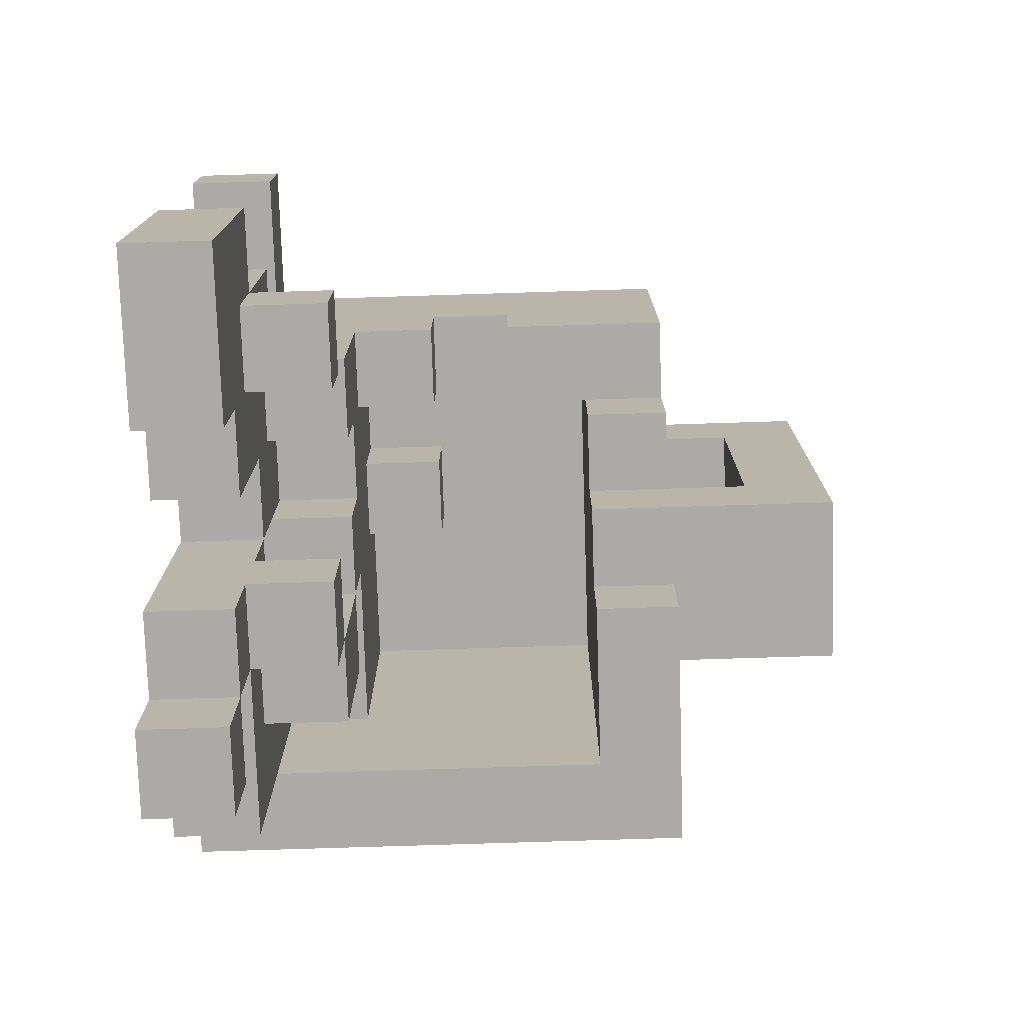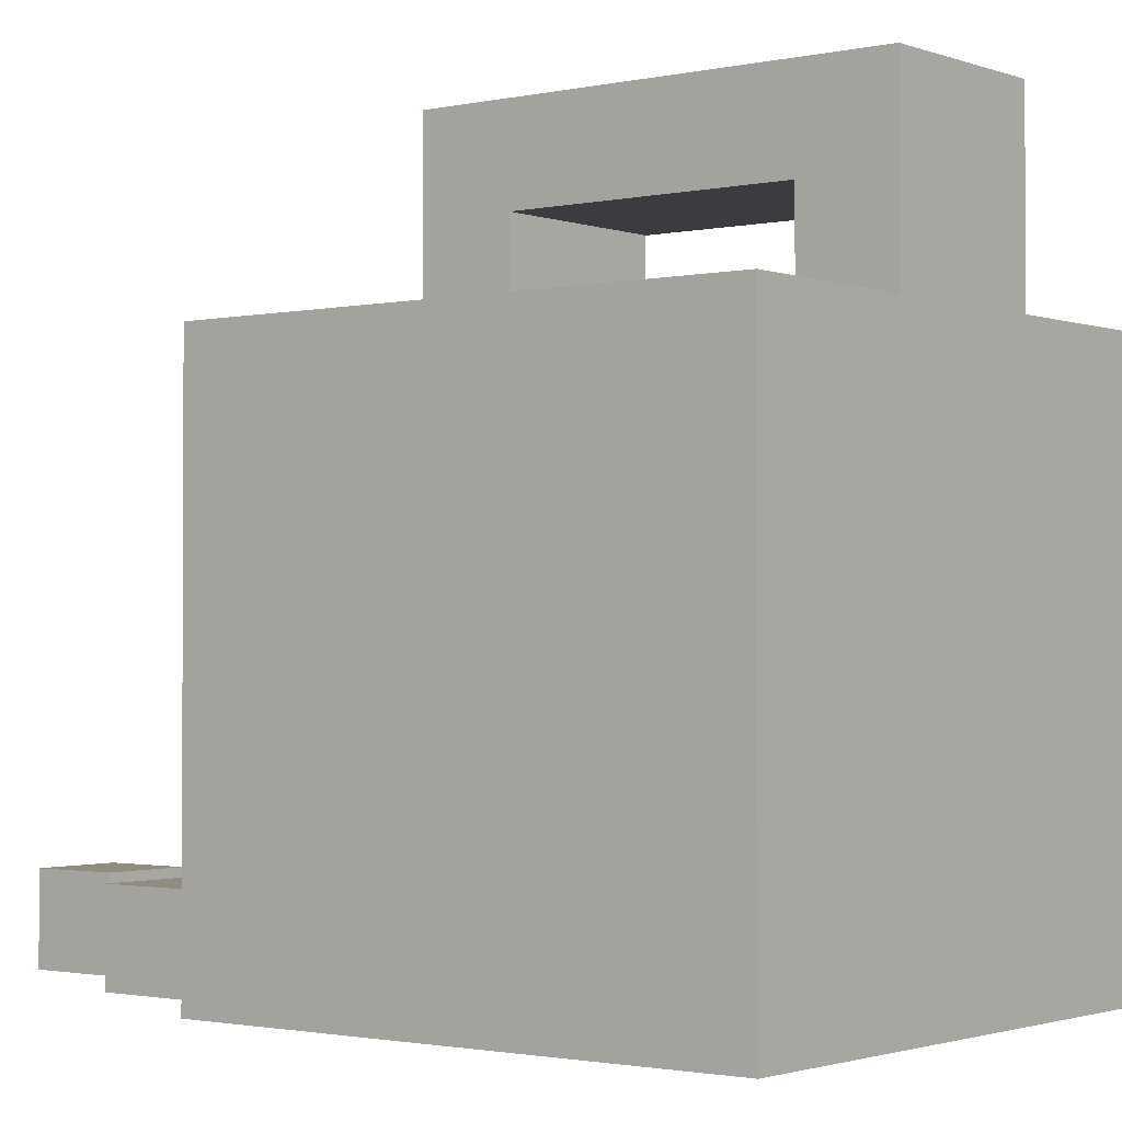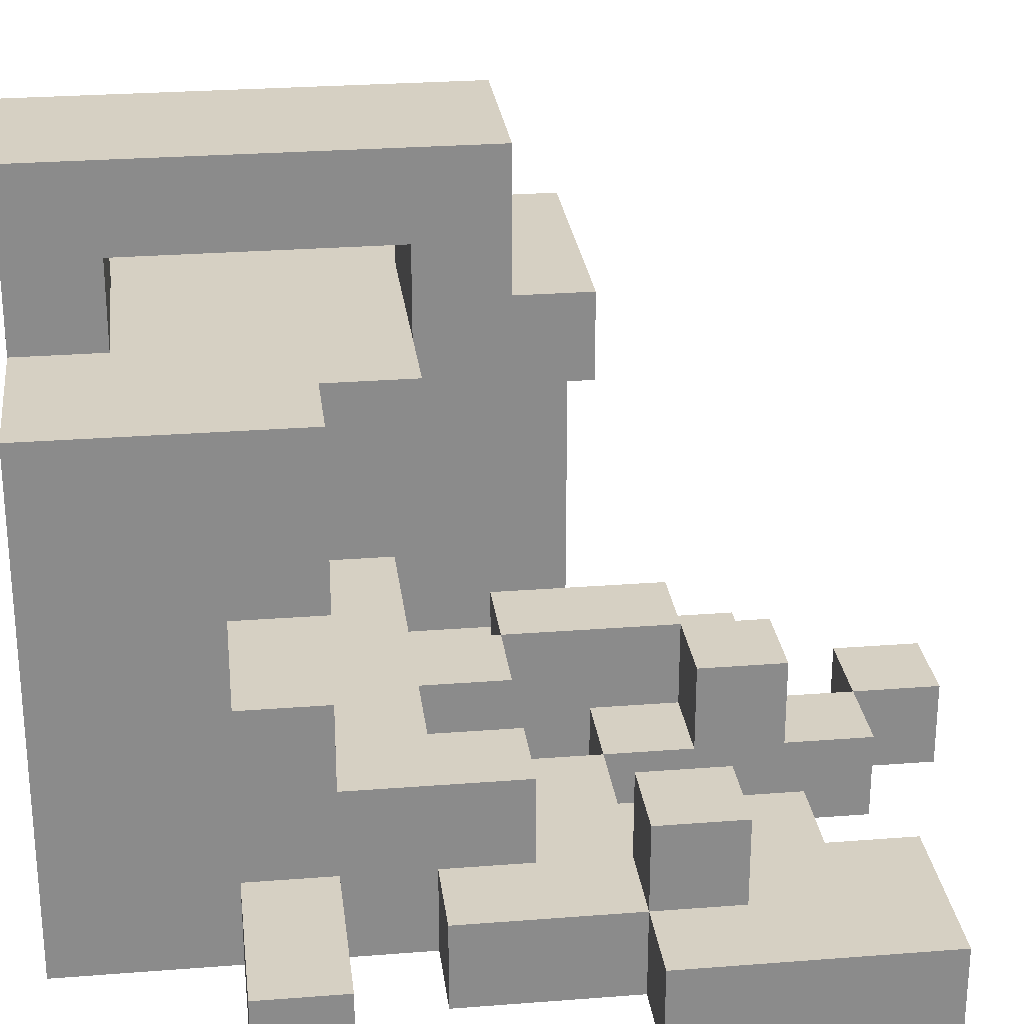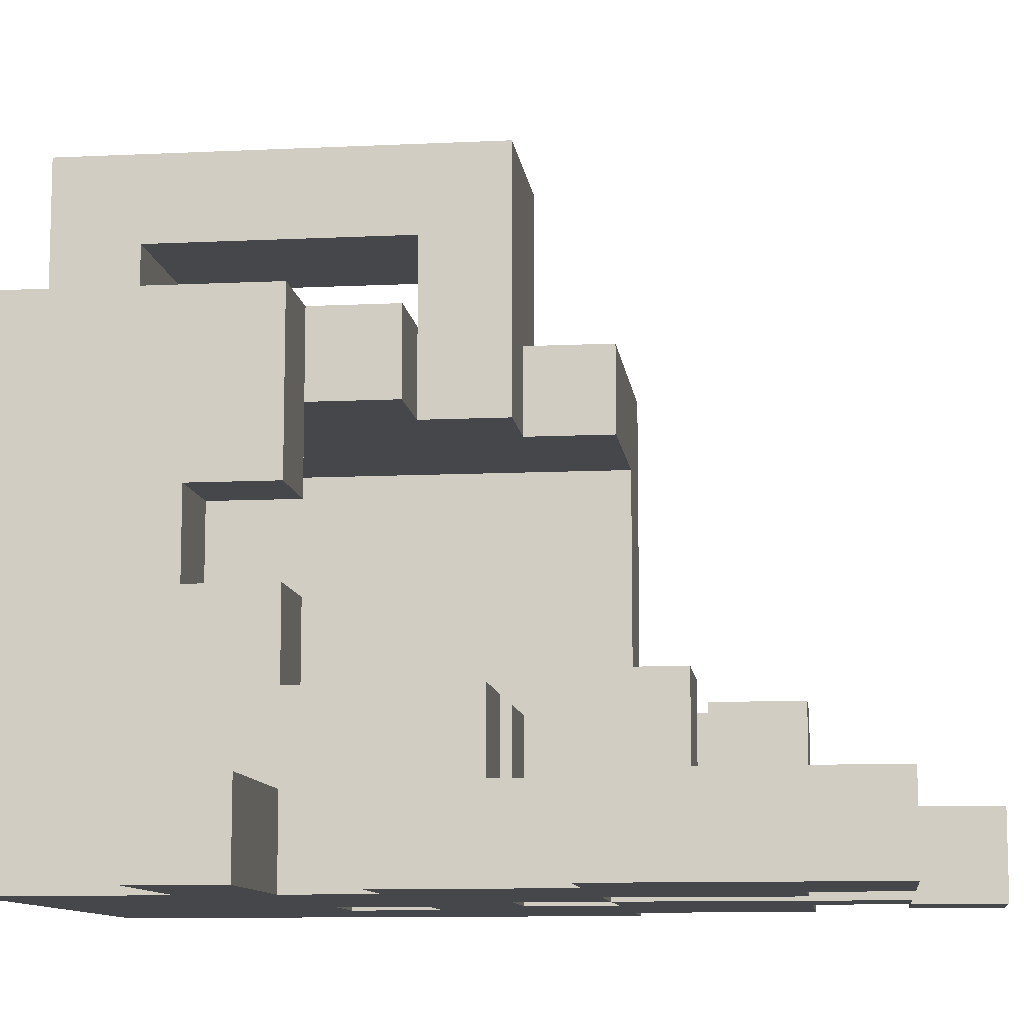
<metadata>
{"format":"obj","ext":"obj","renderer":"f3d","projection":"perspective","resolution":1024,"background":"white","views":[{"elev":-76.1,"azim":91.8,"up":"+Z"},{"elev":-1.6,"azim":-51.8,"up":"+Y"},{"elev":26.5,"azim":83.0,"up":"+Y"},{"elev":-10.2,"azim":97.0,"up":"+Y"}]}
</metadata>
<code>
o
v -0.3 0 0.4
v -0.3 0 -0.2
v -0.3 0.6 0.4
v -0.3 0.6 -0.2
v -0.2 0 -0.2
v -0.2 0 -0.4
v -0.2 0.1 -0.2
v -0.2 0.1 -0.4
v -0.1 0 -0.5
v -0.1 0 -0.6
v -0.1 0.1 -0.1
v -0.1 0.1 -0.2
v -0.1 0.1 -0.3
v -0.1 0.1 -0.5
v -0.1 0.1 -0.6
v -0.1 0.2 -0.1
v -0.1 0.2 -0.3
v -0.1 0.6 0.4
v -0.1 0.6 0.3
v -0.1 0.6 0
v -0.1 0.6 -0.1
v -0.1 0.7 0.3
v -0.1 0.7 0
v -0.1 0.8 0.4
v -0.1 0.8 -0.1
v -2.98e-08 0 0.1
v -2.98e-08 0 0
v -2.98e-08 0 -0.4
v -2.98e-08 0 -0.5
v -2.98e-08 0.1 0.1
v -2.98e-08 0.1 0
v -2.98e-08 0.1 -0.1
v -2.98e-08 0.1 -0.3
v -2.98e-08 0.1 -0.4
v -2.98e-08 0.1 -0.5
v -2.98e-08 0.2 0.3
v -2.98e-08 0.2 0.2
v -2.98e-08 0.2 0
v -2.98e-08 0.2 -0.1
v -2.98e-08 0.2 -0.3
v -2.98e-08 0.2 -0.4
v -2.98e-08 0.3 0.3
v -2.98e-08 0.3 0.2
v 0.1 0 -0.1
v 0.1 0 -0.2
v 0.1 0.1 -0.1
v 0.1 0.1 -0.2
v 0.2 0 -0.2
v 0.2 0 -0.4
v 0.2 0.1 0
v 0.2 0.1 -0.1
v 0.2 0.1 -0.2
v 0.2 0.1 -0.4
v 0.2 0.2 0.3
v 0.2 0.2 0.1
v 0.2 0.2 0
v 0.2 0.2 -0.1
v 0.2 0.3 0.2
v 0.2 0.3 0.1
v 0.2 0.4 0.2
v 0.2 0.4 0.1
v 0.2 0.5 0.3
v 0.2 0.5 0.1
v 0.3 0 -0.4
v 0.3 0 -0.5
v 0.3 0.1 -0.2
v 0.3 0.1 -0.3
v 0.3 0.1 -0.4
v 0.3 0.1 -0.5
v 0.3 0.2 -0.2
v 0.3 0.2 -0.3
v -0.2 0.1 0
v -0.2 0.1 -0.2
v -0.2 0.2 0.3
v -0.2 0.2 0
v -0.2 0.5 0.3
v -0.2 0.5 -0.2
v -0.1 0 0.1
v -0.1 0 0
v -0.1 0.1 0.1
v -0.1 0.1 0
v -2.98e-08 0 -0.1
v -2.98e-08 0 -0.2
v -2.98e-08 0 -0.5
v -2.98e-08 0 -0.6
v -2.98e-08 0.1 -0.1
v -2.98e-08 0.1 -0.2
v -2.98e-08 0.1 -0.3
v -2.98e-08 0.1 -0.5
v -2.98e-08 0.1 -0.6
v -2.98e-08 0.2 -0.1
v -2.98e-08 0.2 -0.3
v -2.98e-08 0.5 -0.1
v -2.98e-08 0.5 -0.2
v -2.98e-08 0.6 -0.1
v -2.98e-08 0.6 -0.2
v 0.1 0 -0.2
v 0.1 0 -0.5
v 0.1 0.1 0
v 0.1 0.1 -0.1
v 0.1 0.1 -0.2
v 0.1 0.1 -0.3
v 0.1 0.1 -0.4
v 0.1 0.1 -0.5
v 0.1 0.2 0.3
v 0.1 0.2 0.2
v 0.1 0.2 0
v 0.1 0.2 -0.1
v 0.1 0.2 -0.3
v 0.1 0.2 -0.4
v 0.1 0.3 0.3
v 0.1 0.3 0.2
v 0.1 0.5 0
v 0.1 0.5 -0.1
v 0.1 0.6 0.4
v 0.1 0.6 0.3
v 0.1 0.6 0
v 0.1 0.7 0.3
v 0.1 0.7 0
v 0.1 0.8 0.4
v 0.1 0.8 -0.1
v 0.2 0.5 0.1
v 0.2 0.5 0
v 0.2 0.6 0.1
v 0.2 0.6 0
v 0.3 0 0.4
v 0.3 0 0.2
v 0.3 0 0.1
v 0.3 0 0
v 0.3 0.1 0.2
v 0.3 0.1 0.1
v 0.3 0.1 0
v 0.3 0.1 -0.1
v 0.3 0.2 0.1
v 0.3 0.2 -0.1
v 0.3 0.3 0.2
v 0.3 0.3 0.1
v 0.3 0.4 0.2
v 0.3 0.4 0.1
v 0.3 0.6 0.4
v 0.3 0.6 0.1
v 0.4 0 0
v 0.4 0 -0.2
v 0.4 0.1 0
v 0.4 0.1 -0.2
v 0.4 0.1 -0.3
v 0.4 0.2 -0.2
v 0.4 0.2 -0.3
v 0.5 0 0.2
v 0.5 0 0.1
v 0.5 0 -0.2
v 0.5 0 -0.3
v 0.5 0 -0.4
v 0.5 0 -0.5
v 0.5 0.1 0.2
v 0.5 0.1 0.1
v 0.5 0.1 -0.2
v 0.5 0.1 -0.3
v 0.5 0.1 -0.4
v 0.5 0.1 -0.5
v -0.3 0 0.4
v -0.3 0.6 0.4
v -0.1 0.6 0.4
v -0.1 0.8 0.4
v 0.1 0.6 0.4
v 0.1 0.8 0.4
v 0.3 0 0.4
v 0.3 0.6 0.4
v 0.3 0 0.2
v 0.3 0.1 0.2
v 0.5 0 0.2
v 0.5 0.1 0.2
v -0.1 0 0
v -0.1 0.1 0
v -0.1 0.6 0
v -0.1 0.7 0
v -2.98e-08 0 0
v -2.98e-08 0.1 0
v 0.1 0.6 0
v 0.1 0.7 0
v 0.3 0 0
v 0.3 0.1 0
v 0.4 0 0
v 0.4 0.1 0
v -0.1 0.1 -0.1
v -0.1 0.2 -0.1
v -2.98e-08 0.1 -0.1
v -2.98e-08 0.2 -0.1
v -2.98e-08 0 -0.2
v -2.98e-08 0.1 -0.2
v 0.1 0 -0.2
v 0.1 0.1 -0.2
v 0.3 0.1 -0.2
v 0.3 0.2 -0.2
v 0.4 0 -0.2
v 0.4 0.1 -0.2
v 0.4 0.2 -0.2
v 0.5 0 -0.2
v 0.5 0.1 -0.2
v -2.98e-08 0.1 -0.3
v -2.98e-08 0.2 -0.3
v 0.1 0.1 -0.3
v 0.1 0.2 -0.3
v -0.1 0 -0.5
v -0.1 0.1 -0.5
v -2.98e-08 0 -0.5
v -2.98e-08 0.1 -0.5
v -0.2 0.2 0.3
v -0.2 0.5 0.3
v -0.1 0.6 0.3
v -0.1 0.7 0.3
v -2.98e-08 0.2 0.3
v -2.98e-08 0.3 0.3
v 0.1 0.2 0.3
v 0.1 0.3 0.3
v 0.1 0.6 0.3
v 0.1 0.7 0.3
v 0.2 0.2 0.3
v 0.2 0.5 0.3
v -2.98e-08 0.2 0.2
v -2.98e-08 0.3 0.2
v 0.1 0.2 0.2
v 0.1 0.3 0.2
v 0.2 0.3 0.2
v 0.2 0.4 0.2
v 0.3 0.3 0.2
v 0.3 0.4 0.2
v -0.1 0 0.1
v -0.1 0.1 0.1
v -2.98e-08 0 0.1
v -2.98e-08 0.1 0.1
v 0.2 0.2 0.1
v 0.2 0.3 0.1
v 0.2 0.4 0.1
v 0.2 0.5 0.1
v 0.2 0.6 0.1
v 0.3 0 0.1
v 0.3 0.1 0.1
v 0.3 0.2 0.1
v 0.3 0.3 0.1
v 0.3 0.4 0.1
v 0.3 0.6 0.1
v 0.5 0 0.1
v 0.5 0.1 0.1
v -0.2 0.1 0
v -0.2 0.2 0
v -0.1 0.1 0
v -2.98e-08 0.1 0
v -2.98e-08 0.2 0
v 0.1 0.1 0
v 0.1 0.2 0
v 0.1 0.5 0
v 0.1 0.6 0
v 0.2 0.1 0
v 0.2 0.2 0
v 0.2 0.5 0
v 0.2 0.6 0
v -0.1 0.6 -0.1
v -0.1 0.8 -0.1
v -2.98e-08 0 -0.1
v -2.98e-08 0.1 -0.1
v -2.98e-08 0.2 -0.1
v -2.98e-08 0.5 -0.1
v -2.98e-08 0.6 -0.1
v 0.1 0 -0.1
v 0.1 0.1 -0.1
v 0.1 0.2 -0.1
v 0.1 0.5 -0.1
v 0.1 0.8 -0.1
v 0.2 0.1 -0.1
v 0.2 0.2 -0.1
v 0.3 0.1 -0.1
v 0.3 0.2 -0.1
v -0.3 0 -0.2
v -0.3 0.6 -0.2
v -0.2 0 -0.2
v -0.2 0.1 -0.2
v -0.2 0.5 -0.2
v -2.98e-08 0.5 -0.2
v -2.98e-08 0.6 -0.2
v 0.1 0 -0.2
v 0.1 0.1 -0.2
v 0.2 0 -0.2
v 0.2 0.1 -0.2
v -0.1 0.1 -0.3
v -0.1 0.2 -0.3
v -2.98e-08 0.1 -0.3
v -2.98e-08 0.2 -0.3
v 0.3 0.1 -0.3
v 0.3 0.2 -0.3
v 0.4 0.1 -0.3
v 0.4 0.2 -0.3
v -0.2 0 -0.4
v -0.2 0.1 -0.4
v -2.98e-08 0 -0.4
v -2.98e-08 0.1 -0.4
v -2.98e-08 0.2 -0.4
v 0.1 0.1 -0.4
v 0.1 0.2 -0.4
v 0.2 0 -0.4
v 0.2 0.1 -0.4
v 0.3 0 -0.4
v 0.3 0.1 -0.4
v -2.98e-08 0 -0.5
v -2.98e-08 0.1 -0.5
v 0.1 0 -0.5
v 0.1 0.1 -0.5
v 0.3 0 -0.5
v 0.3 0.1 -0.5
v 0.4 0 -0.5
v 0.4 0.1 -0.5
v 0.5 0 -0.5
v 0.5 0.1 -0.5
v -0.1 0 -0.6
v -0.1 0.1 -0.6
v -2.98e-08 0 -0.6
v -2.98e-08 0.1 -0.6
v -0.3 0 0.4
v 0.3 0 0.4
v 0.3 0 0.2
v 0.5 0 0.2
v -0.1 0 0.1
v -2.98e-08 0 0.1
v 0.3 0 0.1
v 0.5 0 0.1
v -0.1 0 0
v -2.98e-08 0 0
v 0.1 0 0
v 0.3 0 0
v 0.4 0 0
v -0.1 0 -0.1
v -2.98e-08 0 -0.1
v 0.1 0 -0.1
v 0.2 0 -0.1
v -0.3 0 -0.2
v -0.2 0 -0.2
v -2.98e-08 0 -0.2
v 0.1 0 -0.2
v 0.2 0 -0.2
v 0.3 0 -0.2
v 0.4 0 -0.2
v 0.5 0 -0.2
v 0.4 0 -0.3
v 0.5 0 -0.3
v -0.2 0 -0.4
v -2.98e-08 0 -0.4
v 0.2 0 -0.4
v 0.3 0 -0.4
v 0.4 0 -0.4
v 0.5 0 -0.4
v -0.1 0 -0.5
v -2.98e-08 0 -0.5
v 0.1 0 -0.5
v 0.3 0 -0.5
v 0.4 0 -0.5
v 0.5 0 -0.5
v -0.1 0 -0.6
v -2.98e-08 0 -0.6
v -0.1 0.1 0.1
v -2.98e-08 0.1 0.1
v -0.1 0.1 0
v -2.98e-08 0.1 0
v 0.2 0.4 0.2
v 0.3 0.4 0.2
v 0.2 0.4 0.1
v 0.3 0.4 0.1
v -0.2 0.5 0.3
v 0.2 0.5 0.3
v 0.2 0.5 0.1
v 0.1 0.5 0
v 0.2 0.5 0
v -2.98e-08 0.5 -0.1
v 0.1 0.5 -0.1
v -0.2 0.5 -0.2
v -2.98e-08 0.5 -0.2
v -0.1 0.7 0.3
v 0.1 0.7 0.3
v -0.1 0.7 0
v 0.1 0.7 0
v 0.3 0.1 0.2
v 0.5 0.1 0.2
v 0.3 0.1 0.1
v 0.5 0.1 0.1
v -0.2 0.1 0
v -0.1 0.1 0
v -2.98e-08 0.1 0
v 0.1 0.1 0
v 0.2 0.1 0
v 0.3 0.1 0
v 0.4 0.1 0
v -0.1 0.1 -0.1
v -2.98e-08 0.1 -0.1
v 0.1 0.1 -0.1
v 0.2 0.1 -0.1
v 0.3 0.1 -0.1
v -0.2 0.1 -0.2
v -0.1 0.1 -0.2
v -2.98e-08 0.1 -0.2
v 0.1 0.1 -0.2
v 0.2 0.1 -0.2
v 0.3 0.1 -0.2
v 0.4 0.1 -0.2
v 0.5 0.1 -0.2
v -0.1 0.1 -0.3
v -2.98e-08 0.1 -0.3
v 0.1 0.1 -0.3
v 0.3 0.1 -0.3
v 0.4 0.1 -0.3
v 0.5 0.1 -0.3
v -0.2 0.1 -0.4
v -2.98e-08 0.1 -0.4
v 0.1 0.1 -0.4
v 0.2 0.1 -0.4
v 0.3 0.1 -0.4
v 0.4 0.1 -0.4
v 0.5 0.1 -0.4
v -0.1 0.1 -0.5
v -2.98e-08 0.1 -0.5
v 0.1 0.1 -0.5
v 0.3 0.1 -0.5
v 0.4 0.1 -0.5
v 0.5 0.1 -0.5
v -0.1 0.1 -0.6
v -2.98e-08 0.1 -0.6
v -0.2 0.2 0.3
v -2.98e-08 0.2 0.3
v 0.1 0.2 0.3
v 0.2 0.2 0.3
v -2.98e-08 0.2 0.2
v 0.1 0.2 0.2
v 0.2 0.2 0.1
v 0.3 0.2 0.1
v -0.2 0.2 0
v -2.98e-08 0.2 0
v 0.1 0.2 0
v 0.2 0.2 0
v -0.1 0.2 -0.1
v -2.98e-08 0.2 -0.1
v 0.1 0.2 -0.1
v 0.2 0.2 -0.1
v 0.3 0.2 -0.1
v 0.3 0.2 -0.2
v 0.4 0.2 -0.2
v -0.1 0.2 -0.3
v -2.98e-08 0.2 -0.3
v 0.1 0.2 -0.3
v 0.3 0.2 -0.3
v 0.4 0.2 -0.3
v -2.98e-08 0.2 -0.4
v 0.1 0.2 -0.4
v -2.98e-08 0.3 0.3
v 0.1 0.3 0.3
v -2.98e-08 0.3 0.2
v 0.1 0.3 0.2
v 0.2 0.3 0.2
v 0.3 0.3 0.2
v 0.2 0.3 0.1
v 0.3 0.3 0.1
v -0.3 0.6 0.4
v -0.1 0.6 0.4
v 0.1 0.6 0.4
v 0.3 0.6 0.4
v -0.1 0.6 0.3
v 0.1 0.6 0.3
v 0.2 0.6 0.1
v 0.3 0.6 0.1
v -0.1 0.6 0
v 0.1 0.6 0
v 0.2 0.6 0
v -0.1 0.6 -0.1
v -2.98e-08 0.6 -0.1
v -0.3 0.6 -0.2
v -2.98e-08 0.6 -0.2
v -0.1 0.8 0.4
v 0.1 0.8 0.4
v -0.1 0.8 -0.1
v 0.1 0.8 -0.1
f 3 2 1
f 4 2 3
f 7 6 5
f 8 6 7
f 14 10 9
f 15 10 14
f 16 13 12
f 16 12 11
f 17 13 16
f 22 19 18
f 23 21 20
f 24 22 18
f 24 23 22
f 25 21 23
f 25 23 24
f 30 27 26
f 31 27 30
f 34 29 28
f 35 29 34
f 38 32 31
f 39 32 38
f 40 34 33
f 41 34 40
f 42 37 36
f 43 37 42
f 46 45 44
f 47 45 46
f 52 49 48
f 53 49 52
f 56 51 50
f 57 51 56
f 58 55 54
f 59 55 58
f 60 58 54
f 62 60 54
f 62 61 60
f 63 61 62
f 68 65 64
f 69 65 68
f 70 67 66
f 71 67 70
f 72 73 75
f 74 75 76
f 75 73 77
f 76 75 77
f 78 79 80
f 80 79 81
f 82 83 86
f 86 83 87
f 84 85 89
f 89 85 90
f 87 88 91
f 86 87 91
f 91 88 92
f 93 94 95
f 95 94 96
f 97 98 101
f 101 98 102
f 102 98 103
f 103 98 104
f 99 100 107
f 107 100 108
f 102 103 109
f 109 103 110
f 105 106 111
f 111 106 112
f 113 114 117
f 115 116 118
f 117 114 119
f 115 118 120
f 118 119 120
f 119 114 121
f 120 119 121
f 122 123 124
f 124 123 125
f 126 127 130
f 128 129 131
f 131 129 132
f 130 131 134
f 132 133 134
f 131 132 134
f 134 133 135
f 126 130 136
f 130 134 136
f 136 134 137
f 126 136 138
f 126 138 140
f 138 139 140
f 140 139 141
f 142 143 144
f 144 143 145
f 145 146 147
f 147 146 148
f 149 150 155
f 155 150 156
f 151 152 157
f 152 153 158
f 157 152 158
f 153 154 159
f 158 153 159
f 159 154 160
f 163 162 161
f 165 163 161
f 165 164 163
f 166 164 165
f 167 165 161
f 168 165 167
f 171 170 169
f 172 170 171
f 177 174 173
f 178 174 177
f 179 176 175
f 180 176 179
f 183 182 181
f 184 182 183
f 187 186 185
f 188 186 187
f 191 190 189
f 192 190 191
f 196 194 193
f 197 194 196
f 198 196 195
f 199 196 198
f 202 201 200
f 203 201 202
f 206 205 204
f 207 205 206
f 208 209 212
f 212 209 213
f 213 209 215
f 210 211 216
f 216 211 217
f 214 215 218
f 215 209 219
f 218 215 219
f 220 221 222
f 222 221 223
f 224 225 226
f 226 225 227
f 228 229 230
f 230 229 231
f 232 233 239
f 239 233 240
f 234 235 241
f 235 236 241
f 241 236 242
f 237 238 243
f 243 238 244
f 245 246 247
f 247 246 248
f 248 246 249
f 250 251 254
f 254 251 255
f 252 253 256
f 256 253 257
f 258 259 264
f 261 262 265
f 260 261 265
f 265 262 266
f 266 262 267
f 263 264 268
f 264 259 269
f 268 264 269
f 270 271 272
f 272 271 273
f 274 275 276
f 276 275 277
f 277 275 278
f 278 275 279
f 279 275 280
f 281 282 283
f 283 282 284
f 285 286 287
f 287 286 288
f 289 290 291
f 291 290 292
f 293 294 295
f 295 294 296
f 296 297 298
f 298 297 299
f 300 301 302
f 302 301 303
f 304 305 306
f 306 305 307
f 308 309 310
f 310 309 311
f 310 311 312
f 312 311 313
f 314 315 316
f 316 315 317
f 320 319 318
f 322 320 318
f 322 321 320
f 323 321 322
f 324 321 323
f 325 321 324
f 326 322 318
f 327 324 323
f 328 324 327
f 329 324 328
f 331 326 318
f 331 327 326
f 331 328 327
f 332 328 331
f 333 330 329
f 333 328 332
f 333 329 328
f 334 330 333
f 335 332 331
f 335 331 318
f 336 332 335
f 337 332 336
f 338 334 333
f 339 330 334
f 339 334 338
f 340 330 339
f 341 330 340
f 343 342 341
f 343 341 340
f 344 342 343
f 345 338 337
f 345 337 336
f 346 338 345
f 347 340 339
f 348 343 340
f 348 340 347
f 349 344 343
f 349 343 348
f 350 344 349
f 352 338 346
f 353 338 352
f 354 349 348
f 355 350 349
f 355 349 354
f 356 350 355
f 357 352 351
f 358 352 357
f 361 360 359
f 362 360 361
f 365 364 363
f 366 364 365
f 369 368 367
f 370 369 367
f 371 369 370
f 372 370 367
f 373 370 372
f 374 372 367
f 375 372 374
f 378 377 376
f 379 377 378
f 380 381 382
f 382 381 383
f 384 385 391
f 385 386 391
f 391 386 392
f 387 388 393
f 393 388 394
f 389 390 395
f 384 391 396
f 396 391 397
f 393 394 399
f 394 395 400
f 399 394 400
f 395 390 401
f 400 395 401
f 401 390 402
f 396 397 404
f 398 399 405
f 405 399 406
f 400 401 407
f 402 403 408
f 408 403 409
f 396 404 410
f 404 405 410
f 410 405 411
f 400 407 413
f 407 408 414
f 413 407 414
f 408 409 415
f 414 408 415
f 415 409 416
f 411 412 418
f 418 412 419
f 414 415 420
f 415 416 421
f 420 415 421
f 421 416 422
f 417 418 423
f 423 418 424
f 425 426 429
f 427 428 430
f 430 428 431
f 429 430 431
f 425 429 433
f 429 431 433
f 433 431 434
f 434 431 435
f 431 432 436
f 435 431 436
f 434 435 438
f 438 435 439
f 436 432 440
f 440 432 441
f 437 438 444
f 444 438 445
f 442 443 447
f 447 443 448
f 445 446 449
f 449 446 450
f 451 452 453
f 453 452 454
f 455 456 457
f 457 456 458
f 459 460 463
f 461 462 464
f 464 462 465
f 463 464 465
f 465 462 466
f 459 463 467
f 463 465 467
f 467 465 468
f 468 465 469
f 459 467 470
f 459 470 472
f 470 471 472
f 472 471 473
f 474 475 476
f 476 475 477

</code>
